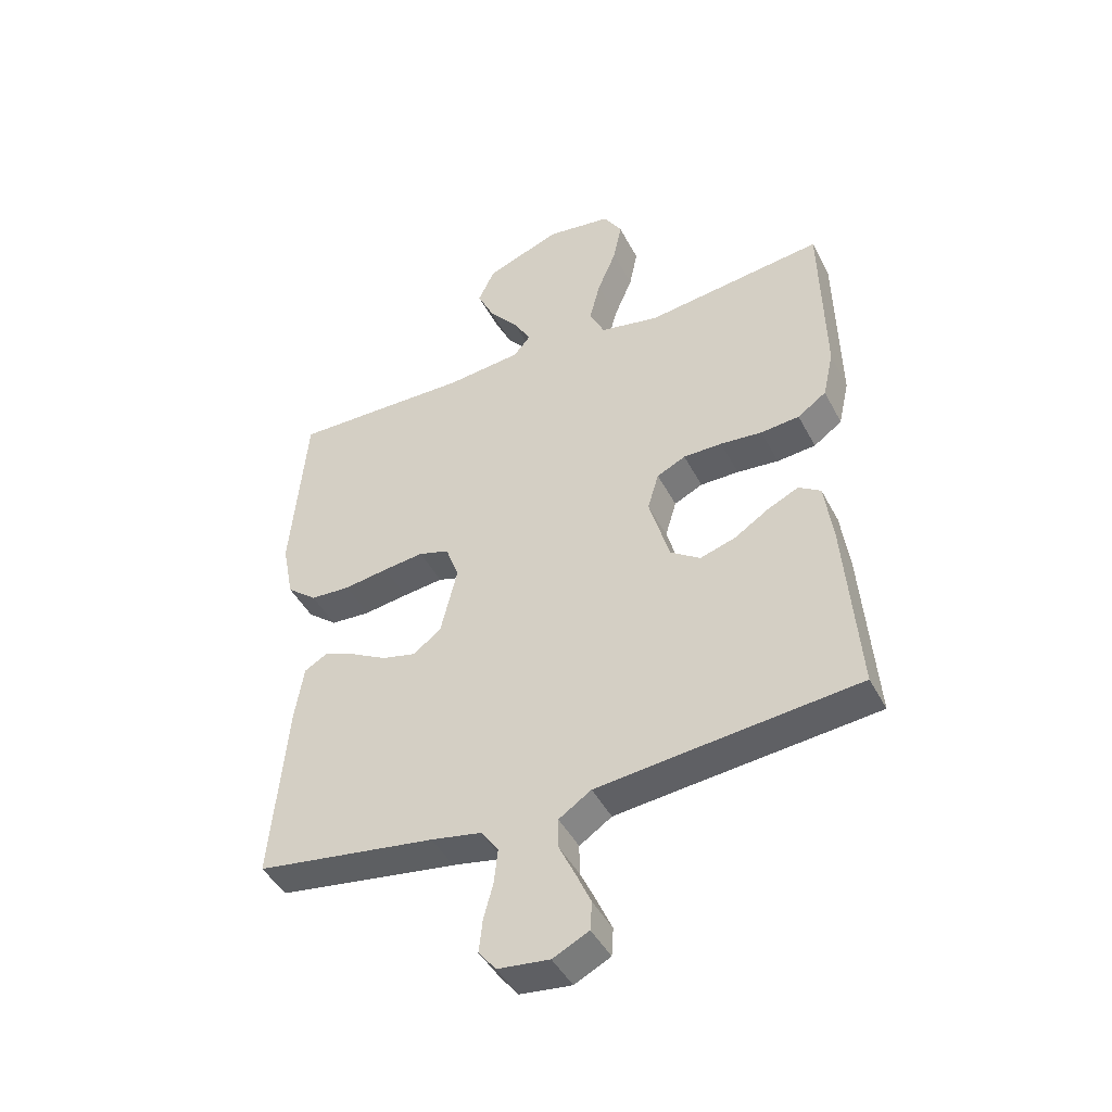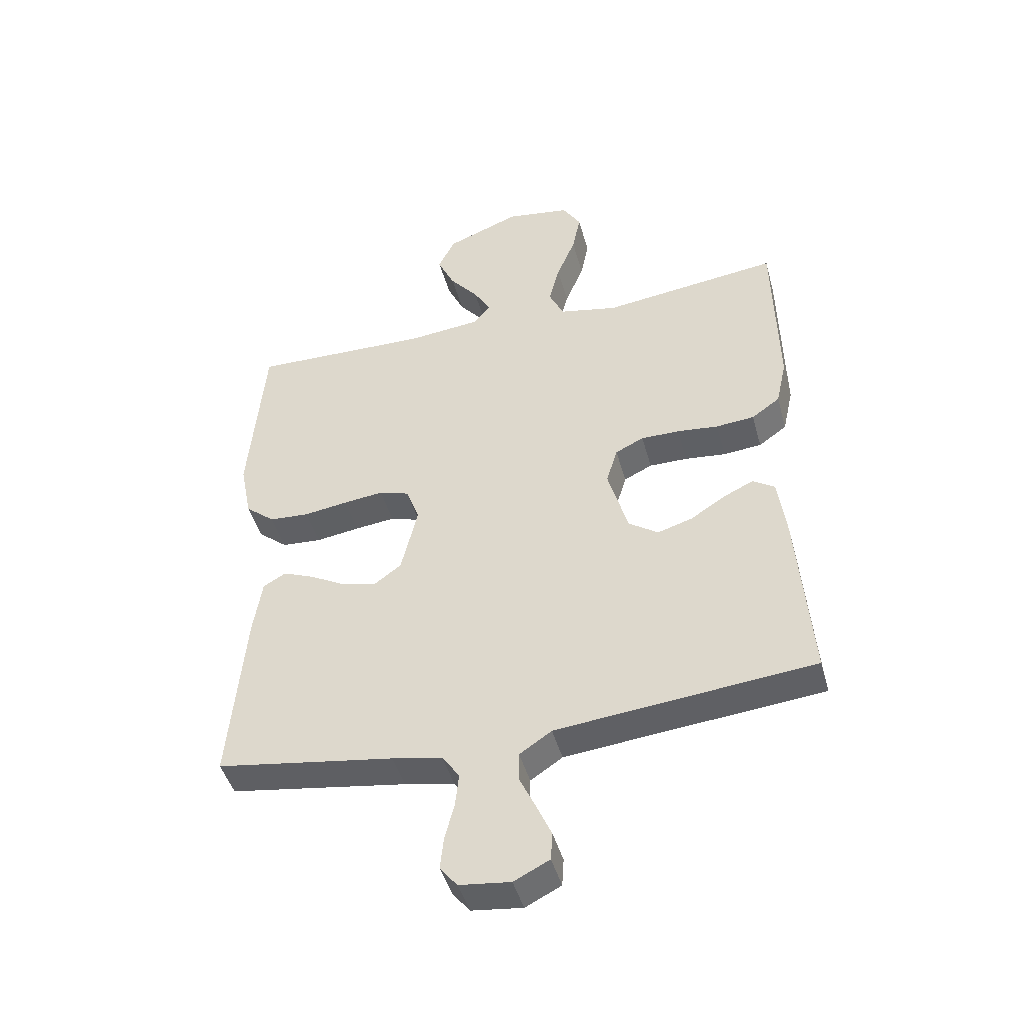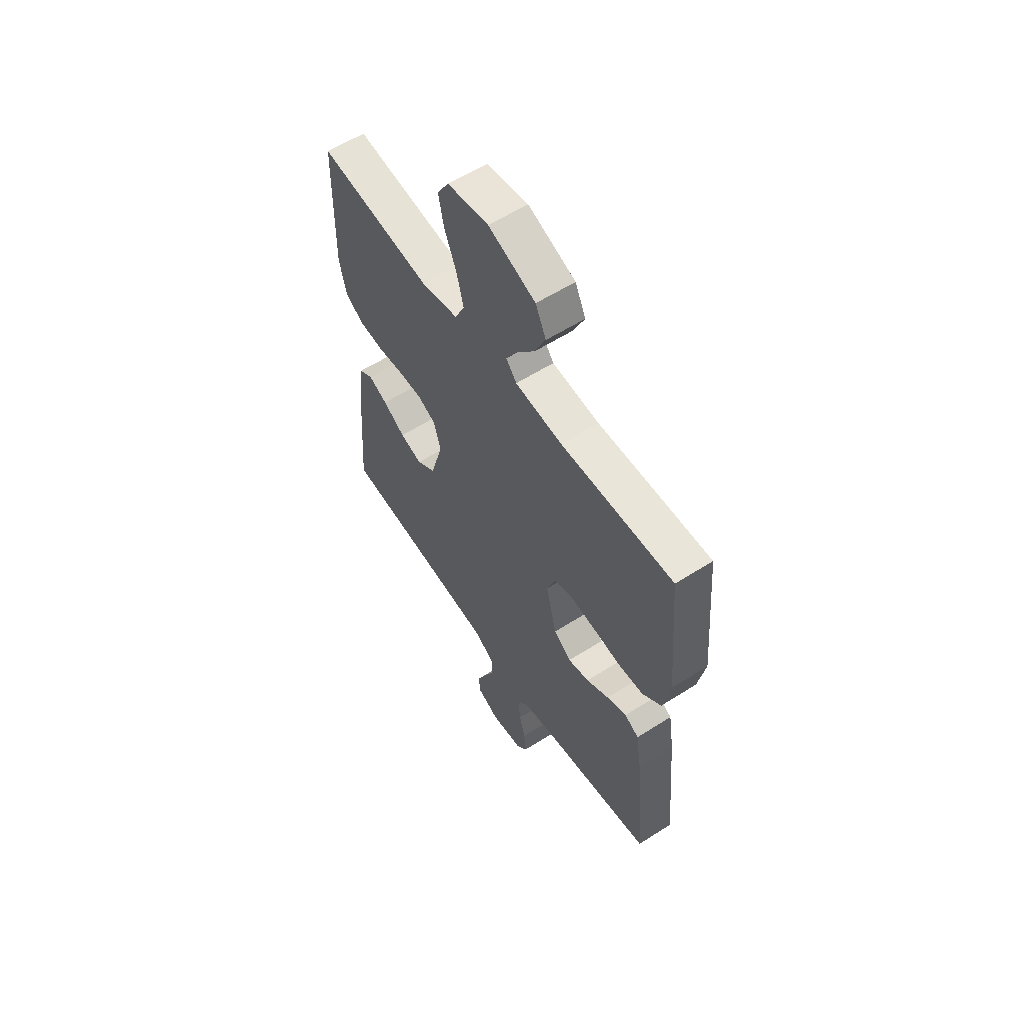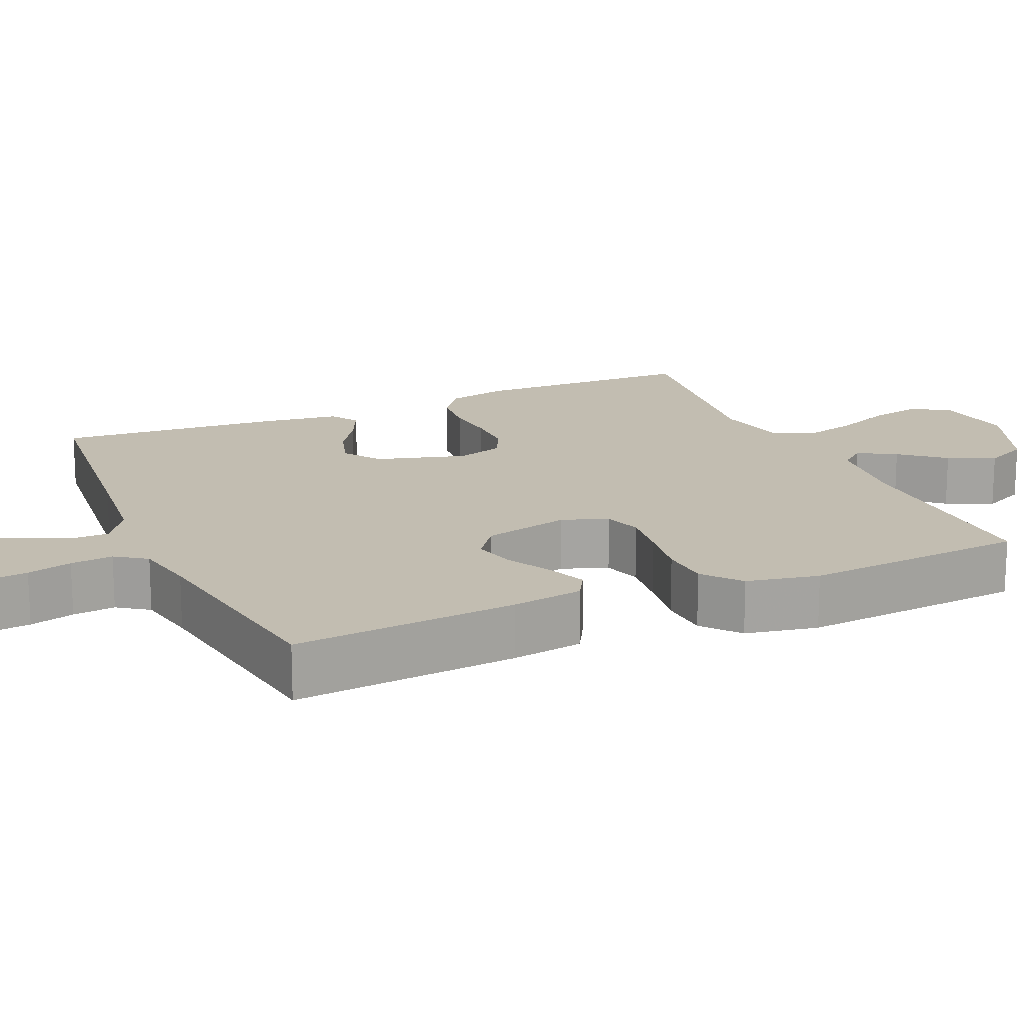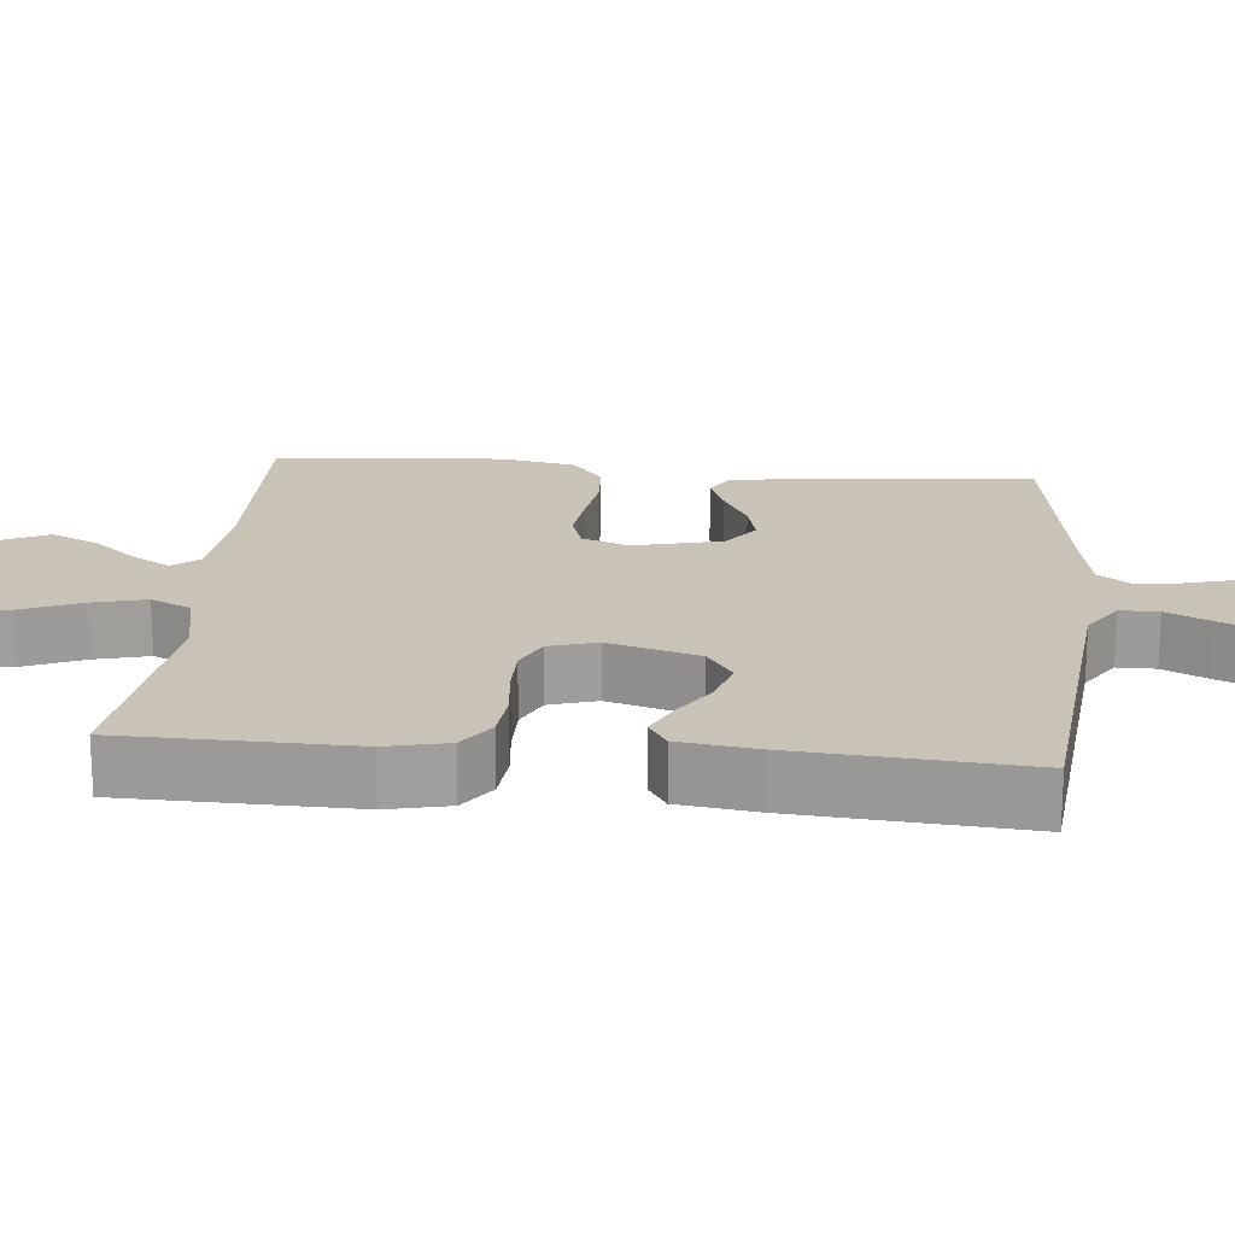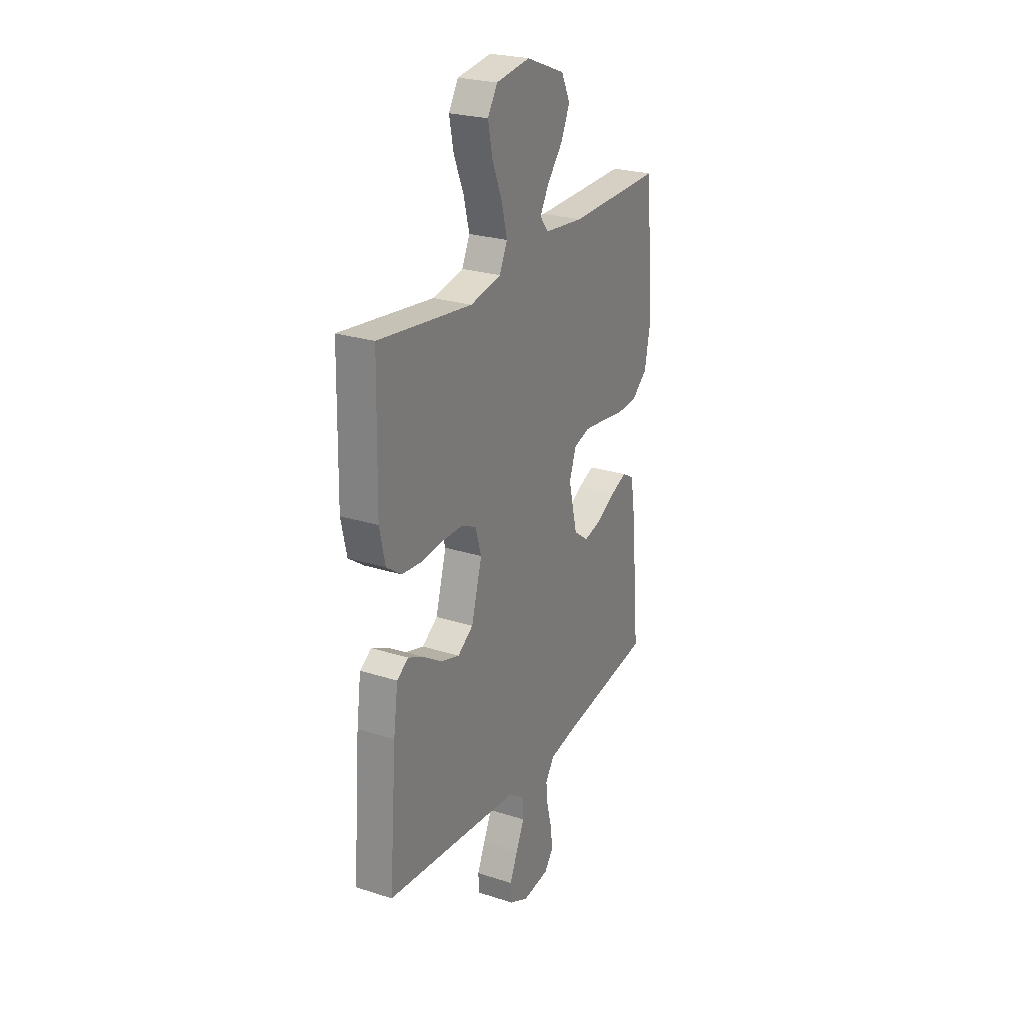
<metadata>
{"format":"obj","ext":"obj","renderer":"f3d","projection":"perspective","resolution":1024,"background":"white","views":[{"elev":-44.7,"azim":26.2,"up":"+Z"},{"elev":-44.9,"azim":15.1,"up":"+Z"},{"elev":58.7,"azim":-123.4,"up":"+Z"},{"elev":17.0,"azim":-113.7,"up":"+Y"},{"elev":19.5,"azim":95.3,"up":"+Y"},{"elev":25.2,"azim":117.3,"up":"+Z"}]}
</metadata>
<code>
v -0.5 0.07 -0.5
v -0.473 0.07 -0.2
v -0.458 0.07 -0.105
v -0.42 0.07 -0.083
v -0.367 0.07 -0.104
v -0.307 0.07 -0.137
v -0.25 0.07 -0.151
v -0.203 0.07 -0.116
v -0.175 0.07 0
v -0.197 0.07 0.061
v -0.248 0.07 0.077
v -0.316 0.07 0.069
v -0.39 0.07 0.058
v -0.457 0.07 0.062
v -0.507 0.07 0.103
v -0.526 0.07 0.2
v -0.5 0.07 0.5
v -0.2 0.07 0.494
v -0.075 0.07 0.507
v -0.047 0.07 0.541
v -0.076 0.07 0.591
v -0.124 0.07 0.649
v -0.153 0.07 0.711
v -0.125 0.07 0.769
v 0 0.07 0.818
v 0.109 0.07 0.802
v 0.14 0.07 0.752
v 0.126 0.07 0.683
v 0.094 0.07 0.606
v 0.076 0.07 0.535
v 0.101 0.07 0.482
v 0.2 0.07 0.462
v 0.5 0.07 0.5
v 0.506 0.07 0.2
v 0.488 0.07 0.119
v 0.44 0.07 0.085
v 0.375 0.07 0.079
v 0.305 0.07 0.086
v 0.24 0.07 0.086
v 0.192 0.07 0.063
v 0.173 0.07 0
v 0.207 0.07 -0.119
v 0.257 0.07 -0.153
v 0.316 0.07 -0.135
v 0.375 0.07 -0.097
v 0.426 0.07 -0.073
v 0.463 0.07 -0.097
v 0.477 0.07 -0.2
v 0.5 0.07 -0.5
v 0.2 0.07 -0.53
v 0.065 0.07 -0.544
v 0.011 0.07 -0.58
v 0.011 0.07 -0.63
v 0.038 0.07 -0.687
v 0.063 0.07 -0.743
v 0.06 0.07 -0.79
v 0 0.07 -0.82
v -0.086 0.07 -0.81
v -0.115 0.07 -0.774
v -0.109 0.07 -0.719
v -0.093 0.07 -0.659
v -0.087 0.07 -0.602
v -0.116 0.07 -0.561
v -0.2 0.07 -0.545
v -0.5 0 -0.5
v -0.473 0 -0.2
v -0.458 0 -0.105
v -0.42 0 -0.083
v -0.367 0 -0.104
v -0.307 0 -0.137
v -0.25 0 -0.151
v -0.203 0 -0.116
v -0.175 0 0
v -0.197 0 0.061
v -0.248 0 0.077
v -0.316 0 0.069
v -0.39 0 0.058
v -0.457 0 0.062
v -0.507 0 0.103
v -0.526 0 0.2
v -0.5 0 0.5
v -0.2 0 0.494
v -0.075 0 0.507
v -0.047 0 0.541
v -0.076 0 0.591
v -0.124 0 0.649
v -0.153 0 0.711
v -0.125 0 0.769
v 0 0 0.818
v 0.109 0 0.802
v 0.14 0 0.752
v 0.126 0 0.683
v 0.094 0 0.606
v 0.076 0 0.535
v 0.101 0 0.482
v 0.2 0 0.462
v 0.5 0 0.5
v 0.506 0 0.2
v 0.488 0 0.119
v 0.44 0 0.085
v 0.375 0 0.079
v 0.305 0 0.086
v 0.24 0 0.086
v 0.192 0 0.063
v 0.173 0 0
v 0.207 0 -0.119
v 0.257 0 -0.153
v 0.316 0 -0.135
v 0.375 0 -0.097
v 0.426 0 -0.073
v 0.463 0 -0.097
v 0.477 0 -0.2
v 0.5 0 -0.5
v 0.2 0 -0.53
v 0.065 0 -0.544
v 0.011 0 -0.58
v 0.011 0 -0.63
v 0.038 0 -0.687
v 0.063 0 -0.743
v 0.06 0 -0.79
v 0 0 -0.82
v -0.086 0 -0.81
v -0.115 0 -0.774
v -0.109 0 -0.719
v -0.093 0 -0.659
v -0.087 0 -0.602
v -0.116 0 -0.561
v -0.2 0 -0.545
f 59 60 61
f 58 59 61
f 57 58 61
f 56 57 61
f 55 56 61
f 54 55 61
f 53 54 61
f 52 53 61 62
f 51 52 62 63
f 48 49 50
f 47 48 50
f 46 47 50
f 45 46 50
f 44 45 50
f 51 63 64
f 50 51 64
f 44 50 64
f 43 44 64
f 36 37 38
f 35 36 38
f 34 35 38
f 33 34 38
f 32 33 38
f 31 32 38 39
f 30 31 39 40
f 27 28 29
f 26 27 29
f 25 26 29
f 24 25 29
f 23 24 29
f 22 23 29
f 21 22 29
f 20 21 29 30
f 30 40 41
f 20 30 41
f 19 20 41
f 16 17 18
f 15 16 18
f 14 15 18
f 13 14 18
f 12 13 18
f 11 12 18 19
f 4 5 6
f 3 4 6
f 2 3 6
f 1 2 6
f 64 1 6
f 64 6 7
f 64 7 8
f 43 64 8
f 42 43 8
f 41 42 8 9
f 10 11 19 41
f 9 10 41
f 125 124 123
f 125 123 122
f 125 122 121
f 125 121 120
f 125 120 119
f 125 119 118
f 125 118 117
f 126 125 117 116
f 127 126 116 115
f 114 113 112
f 114 112 111
f 114 111 110
f 114 110 109
f 114 109 108
f 128 127 115
f 128 115 114
f 128 114 108
f 128 108 107
f 102 101 100
f 102 100 99
f 102 99 98
f 102 98 97
f 102 97 96
f 103 102 96 95
f 104 103 95 94
f 93 92 91
f 93 91 90
f 93 90 89
f 93 89 88
f 93 88 87
f 93 87 86
f 93 86 85
f 94 93 85 84
f 105 104 94
f 105 94 84
f 105 84 83
f 82 81 80
f 82 80 79
f 82 79 78
f 82 78 77
f 82 77 76
f 83 82 76 75
f 70 69 68
f 70 68 67
f 70 67 66
f 70 66 65
f 70 65 128
f 71 70 128
f 72 71 128
f 72 128 107
f 72 107 106
f 73 72 106 105
f 105 83 75 74
f 105 74 73
f 1 65 66 2
f 2 66 67 3
f 3 67 68 4
f 4 68 69 5
f 5 69 70 6
f 6 70 71 7
f 7 71 72 8
f 8 72 73 9
f 9 73 74 10
f 10 74 75 11
f 11 75 76 12
f 12 76 77 13
f 13 77 78 14
f 14 78 79 15
f 15 79 80 16
f 16 80 81 17
f 17 81 82 18
f 18 82 83 19
f 19 83 84 20
f 20 84 85 21
f 21 85 86 22
f 22 86 87 23
f 23 87 88 24
f 24 88 89 25
f 25 89 90 26
f 26 90 91 27
f 27 91 92 28
f 28 92 93 29
f 29 93 94 30
f 30 94 95 31
f 31 95 96 32
f 32 96 97 33
f 33 97 98 34
f 34 98 99 35
f 35 99 100 36
f 36 100 101 37
f 37 101 102 38
f 38 102 103 39
f 39 103 104 40
f 40 104 105 41
f 41 105 106 42
f 42 106 107 43
f 43 107 108 44
f 44 108 109 45
f 45 109 110 46
f 46 110 111 47
f 47 111 112 48
f 48 112 113 49
f 49 113 114 50
f 50 114 115 51
f 51 115 116 52
f 52 116 117 53
f 53 117 118 54
f 54 118 119 55
f 55 119 120 56
f 56 120 121 57
f 57 121 122 58
f 58 122 123 59
f 59 123 124 60
f 60 124 125 61
f 61 125 126 62
f 62 126 127 63
f 63 127 128 64
f 64 128 65 1

</code>
